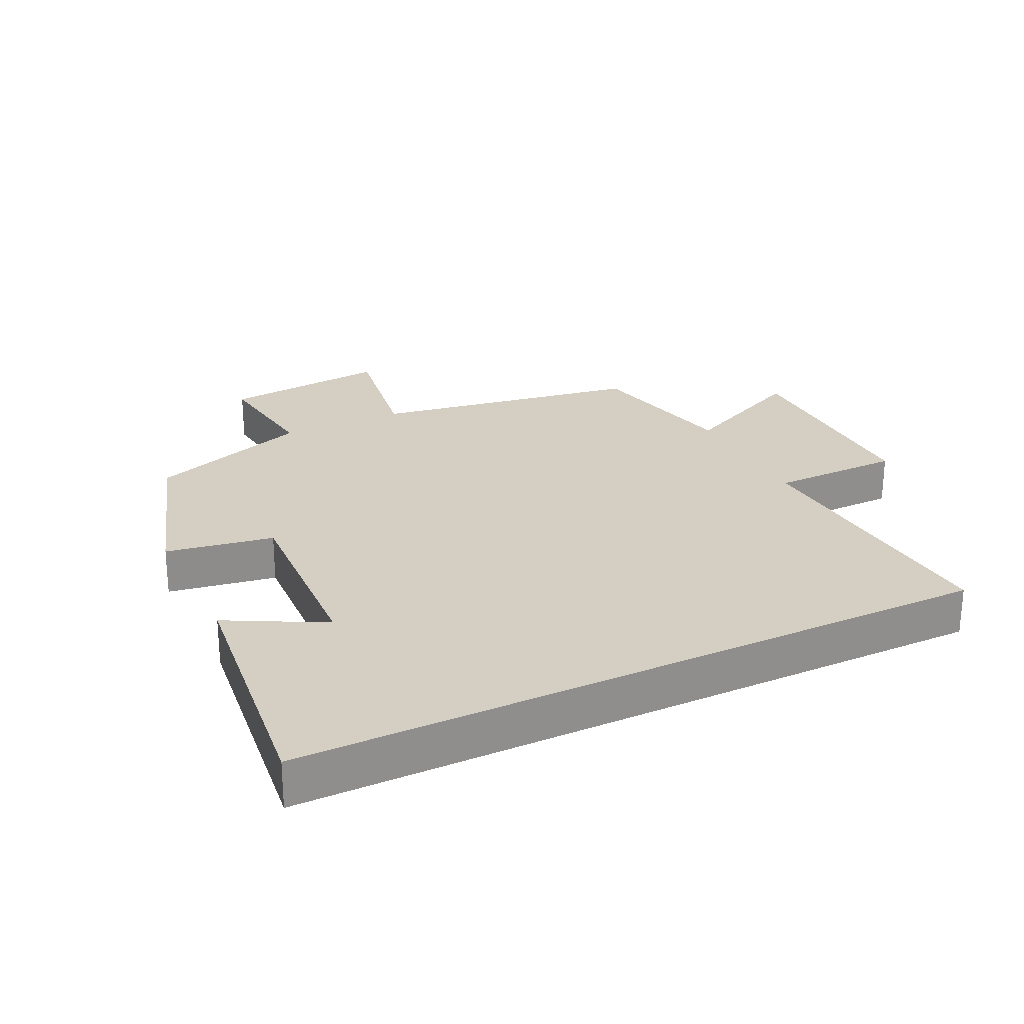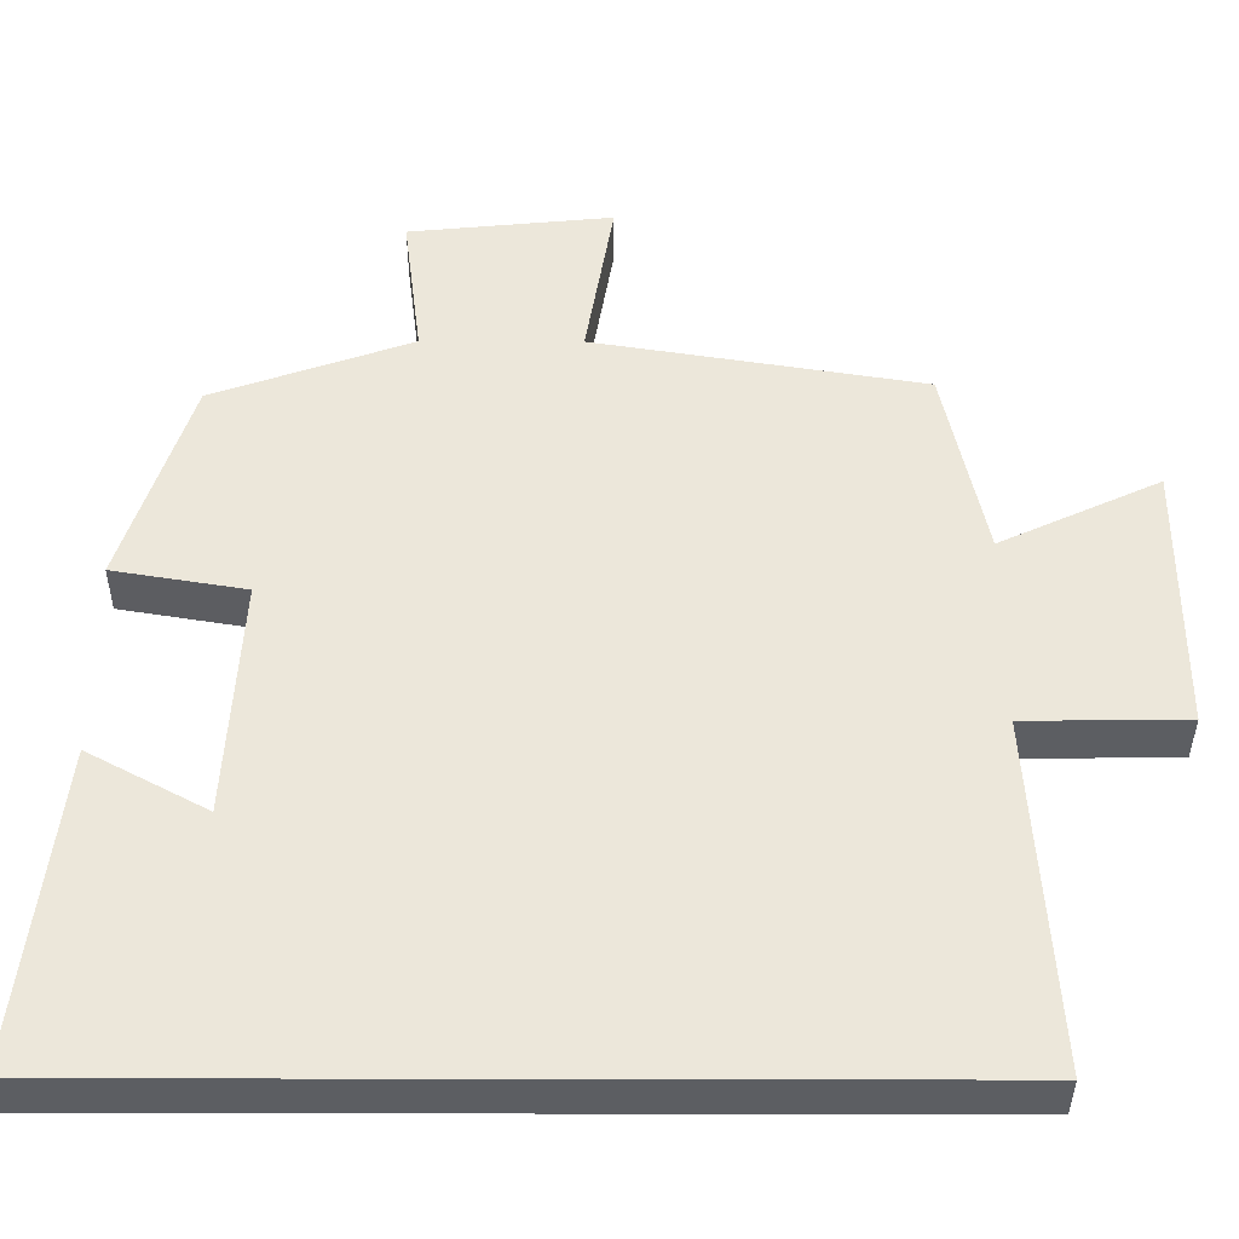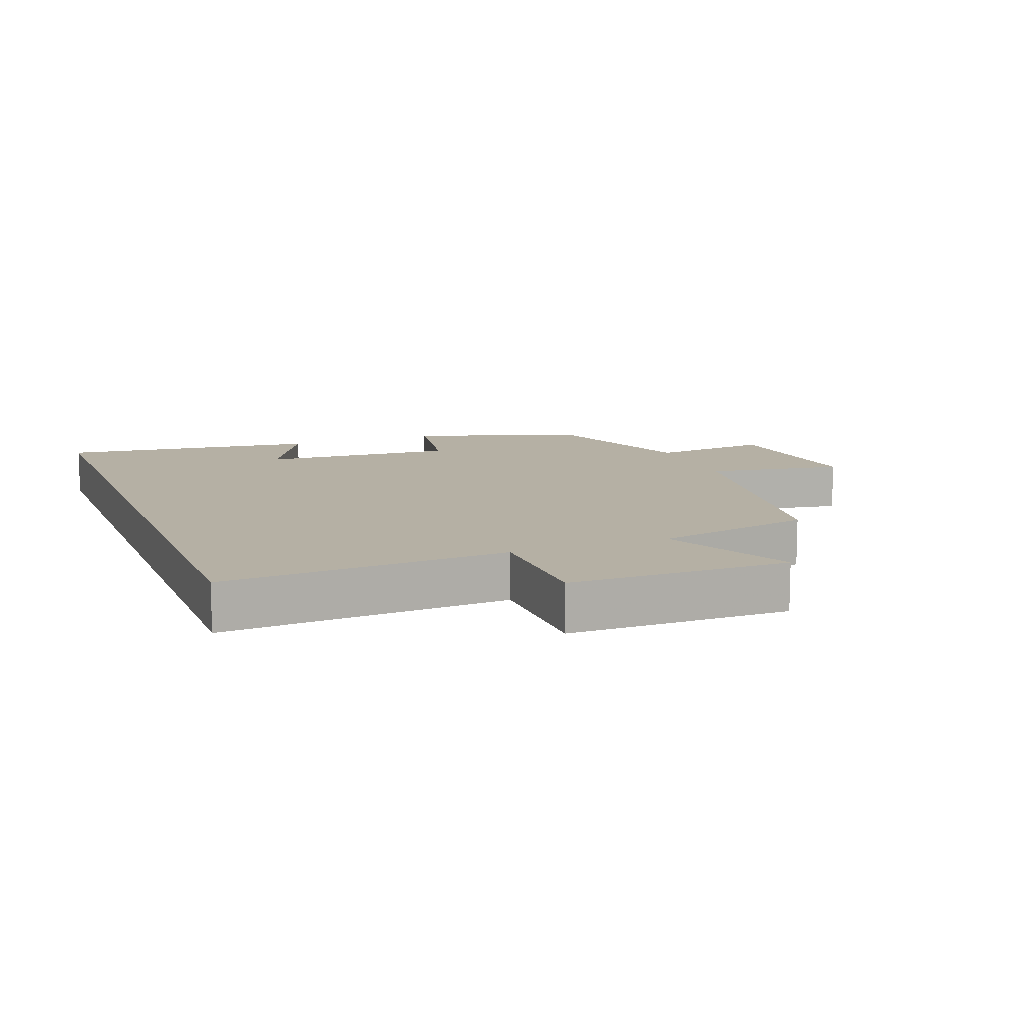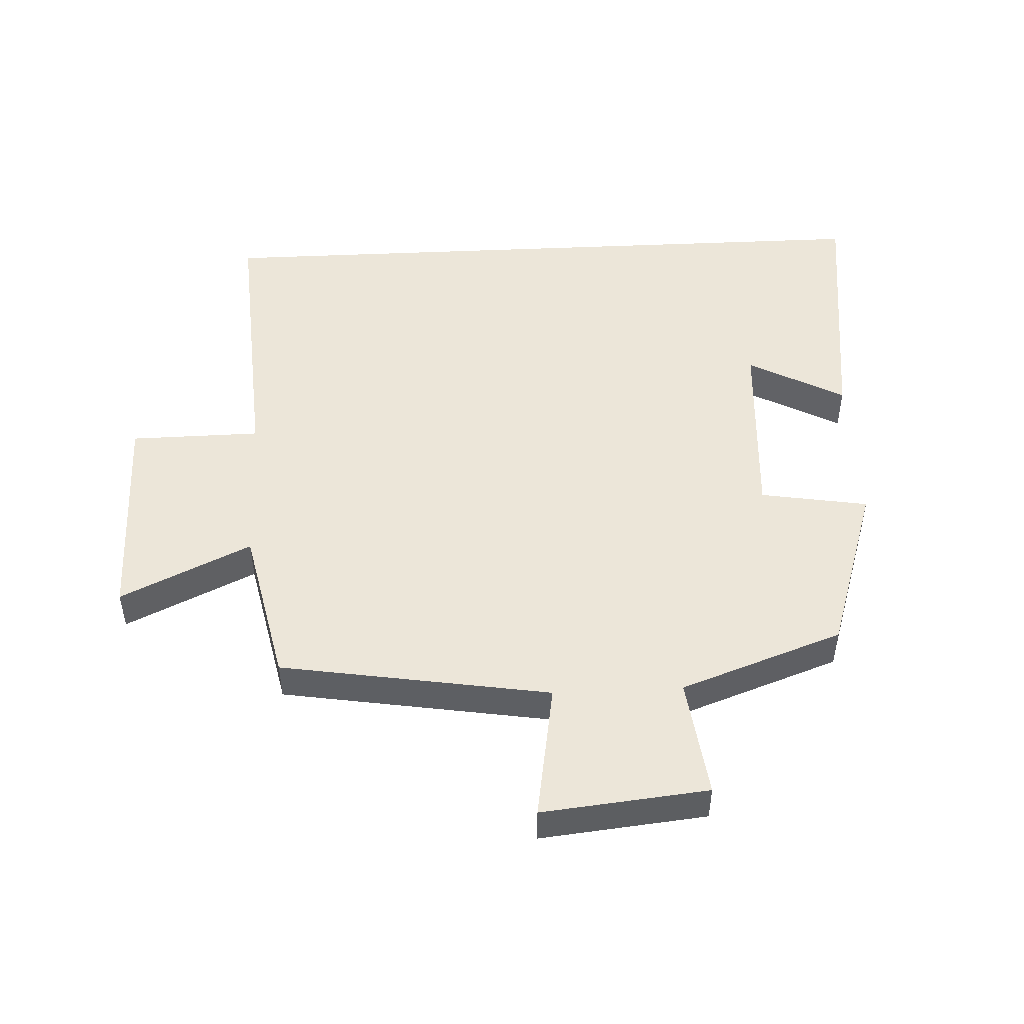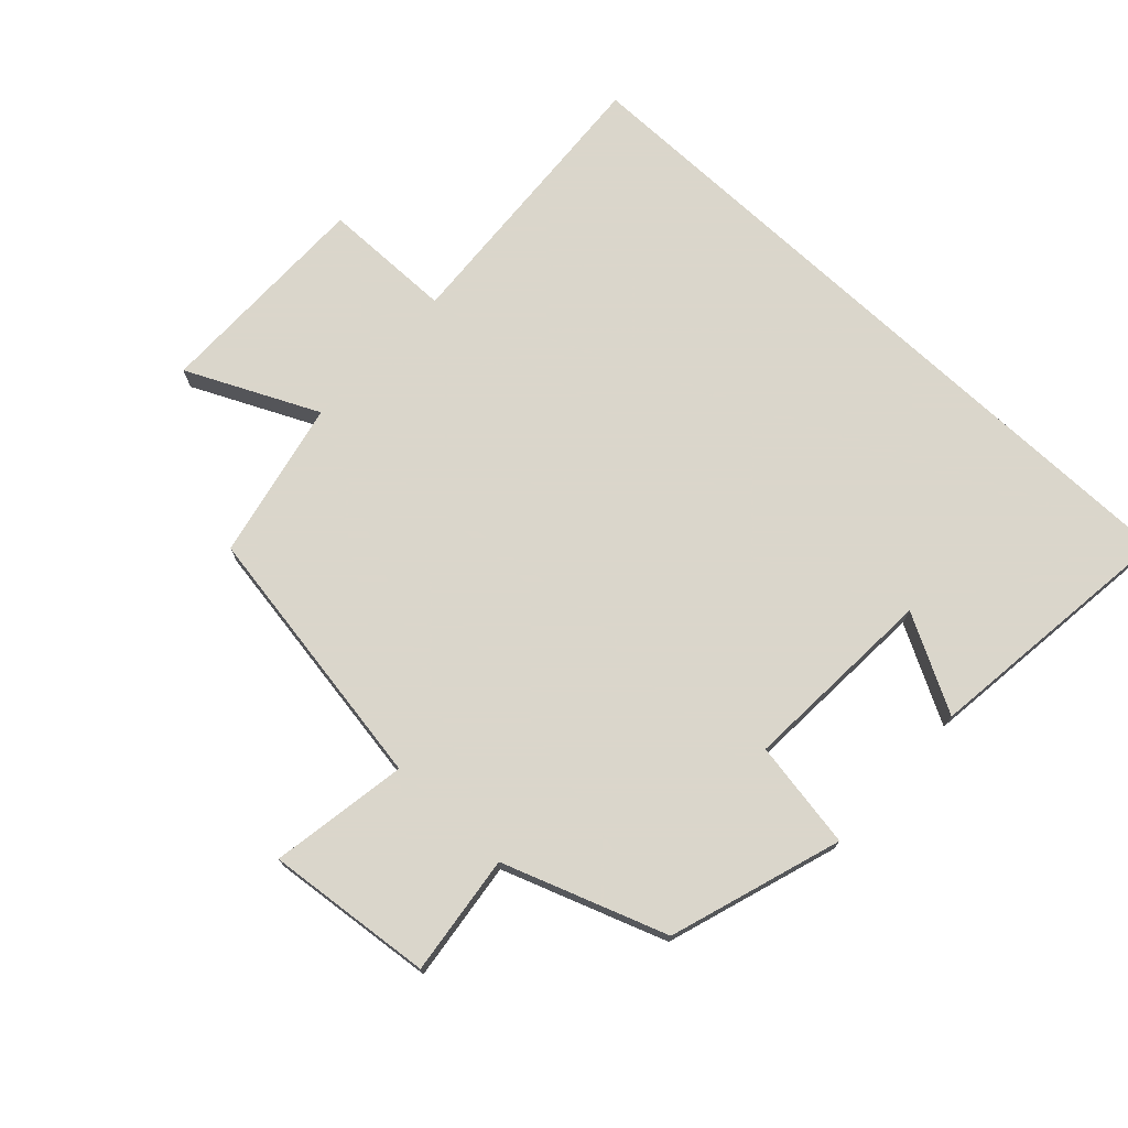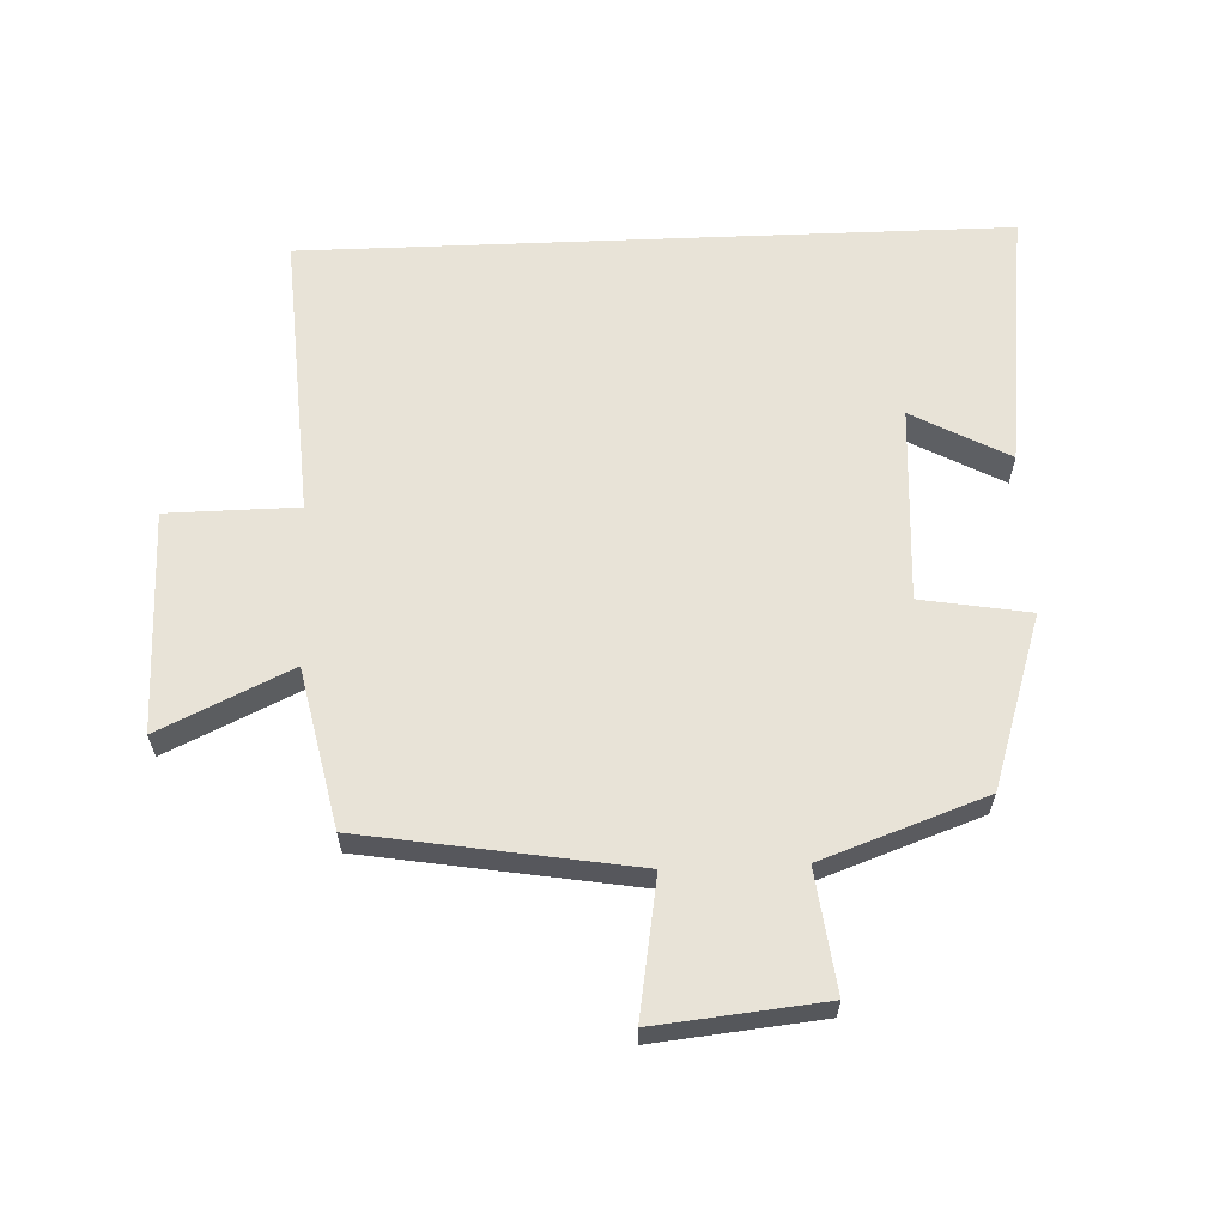
<metadata>
{"format":"obj","ext":"obj","renderer":"f3d","projection":"perspective","resolution":1024,"background":"white","views":[{"elev":25.4,"azim":153.9,"up":"+Y"},{"elev":-38.2,"azim":179.8,"up":"+Z"},{"elev":11.6,"azim":-111.0,"up":"+Y"},{"elev":49.0,"azim":-2.8,"up":"+Y"},{"elev":73.7,"azim":42.9,"up":"+Y"},{"elev":62.0,"azim":-2.3,"up":"+Y"}]}
</metadata>
<code>
v 0.414 0.07 0.411
v 0.5 0.07 0.147
v 0.334 0.07 0.119
v 0.352 0.07 -0.181
v 0.5 0.07 -0.101
v 0.549 0.07 -0.5
v -0.528 0.07 -0.5
v -0.5 0.07 -0.06
v -0.701 0.07 -0.058
v -0.701 0.07 0.282
v -0.5 0.07 0.188
v -0.448 0.07 0.432
v -0.034 0.07 0.5
v -0.069 0.07 0.711
v 0.187 0.07 0.685
v 0.164 0.07 0.5
v 0.414 0 0.411
v 0.5 0 0.147
v 0.334 0 0.119
v 0.352 0 -0.181
v 0.5 0 -0.101
v 0.549 0 -0.5
v -0.528 0 -0.5
v -0.5 0 -0.06
v -0.701 0 -0.058
v -0.701 0 0.282
v -0.5 0 0.188
v -0.448 0 0.432
v -0.034 0 0.5
v -0.069 0 0.711
v 0.187 0 0.685
v 0.164 0 0.5
f 13 14 15 16
f 11 12 13 16
f 11 16 1 2
f 8 9 10 11
f 6 7 8
f 4 5 6
f 4 6 8 11
f 11 2 3
f 3 4 11
f 32 31 30 29
f 32 29 28 27
f 18 17 32 27
f 27 26 25 24
f 24 23 22
f 22 21 20
f 27 24 22 20
f 19 18 27
f 27 20 19
f 1 17 18 2
f 2 18 19 3
f 3 19 20 4
f 4 20 21 5
f 5 21 22 6
f 6 22 23 7
f 7 23 24 8
f 8 24 25 9
f 9 25 26 10
f 10 26 27 11
f 11 27 28 12
f 12 28 29 13
f 13 29 30 14
f 14 30 31 15
f 15 31 32 16
f 16 32 17 1

</code>
